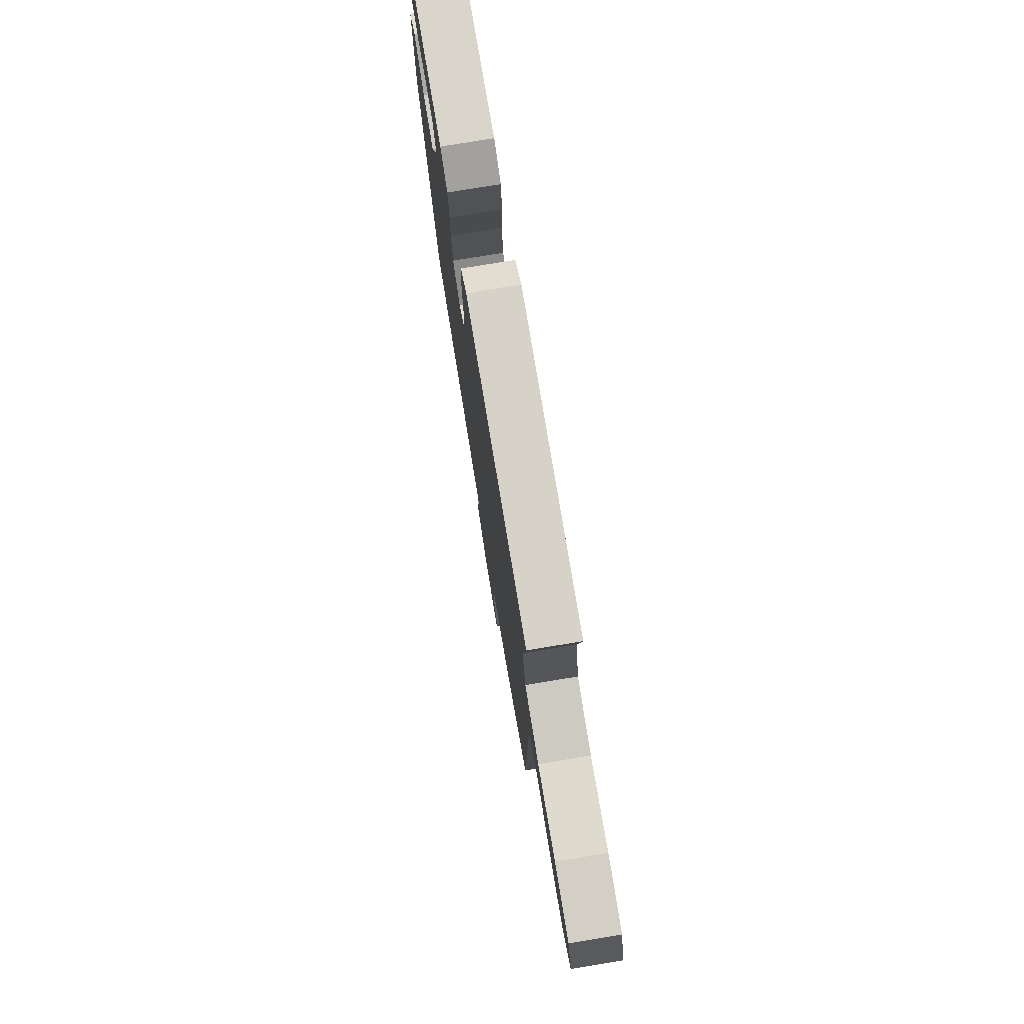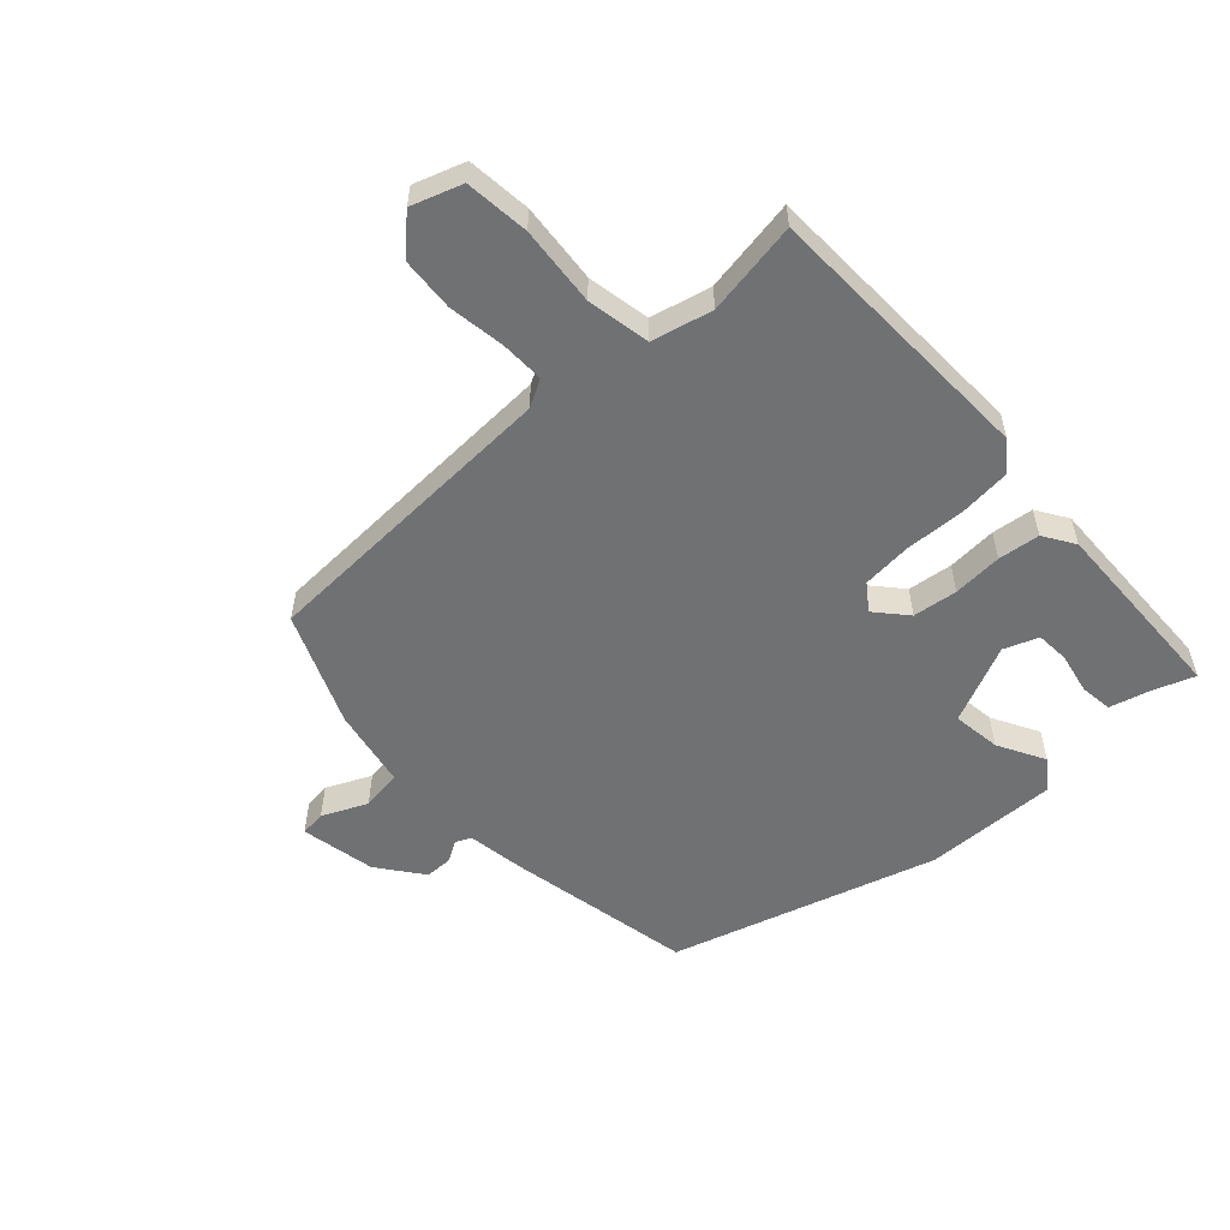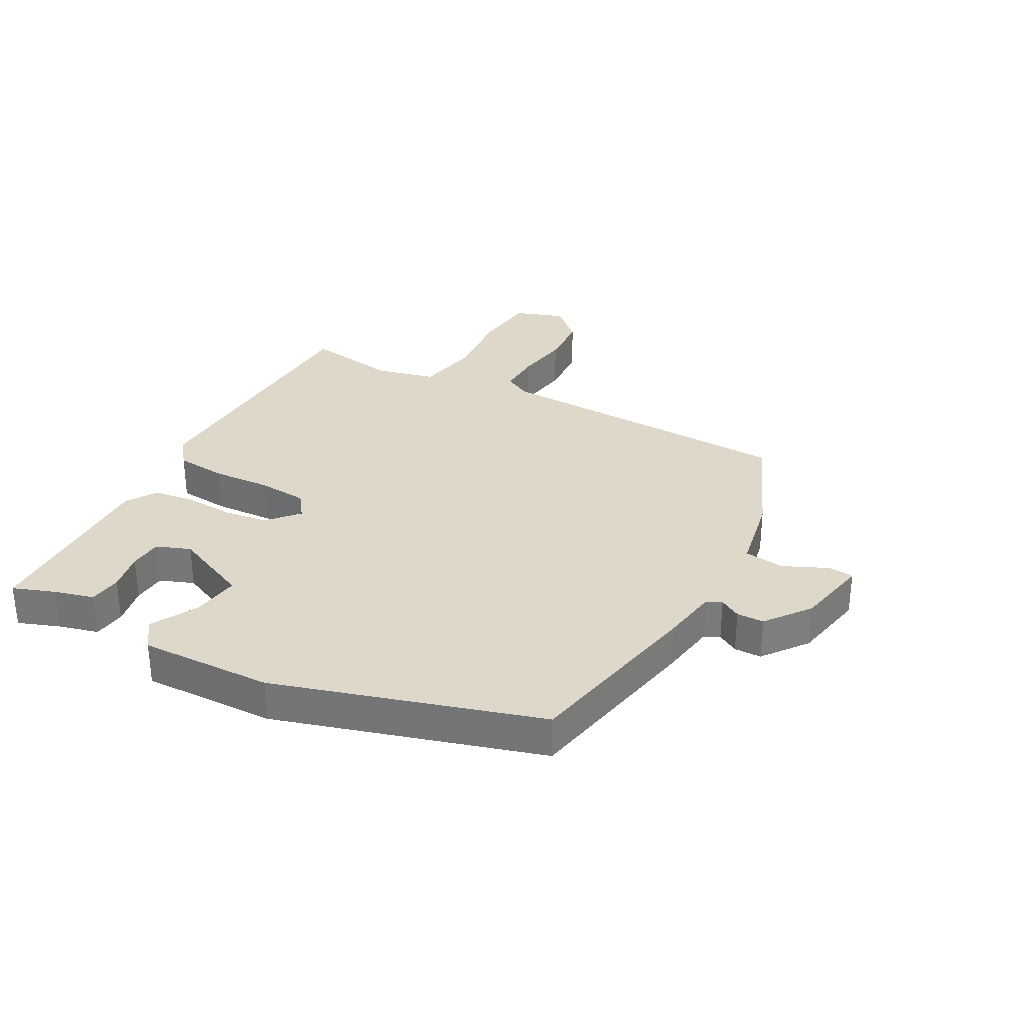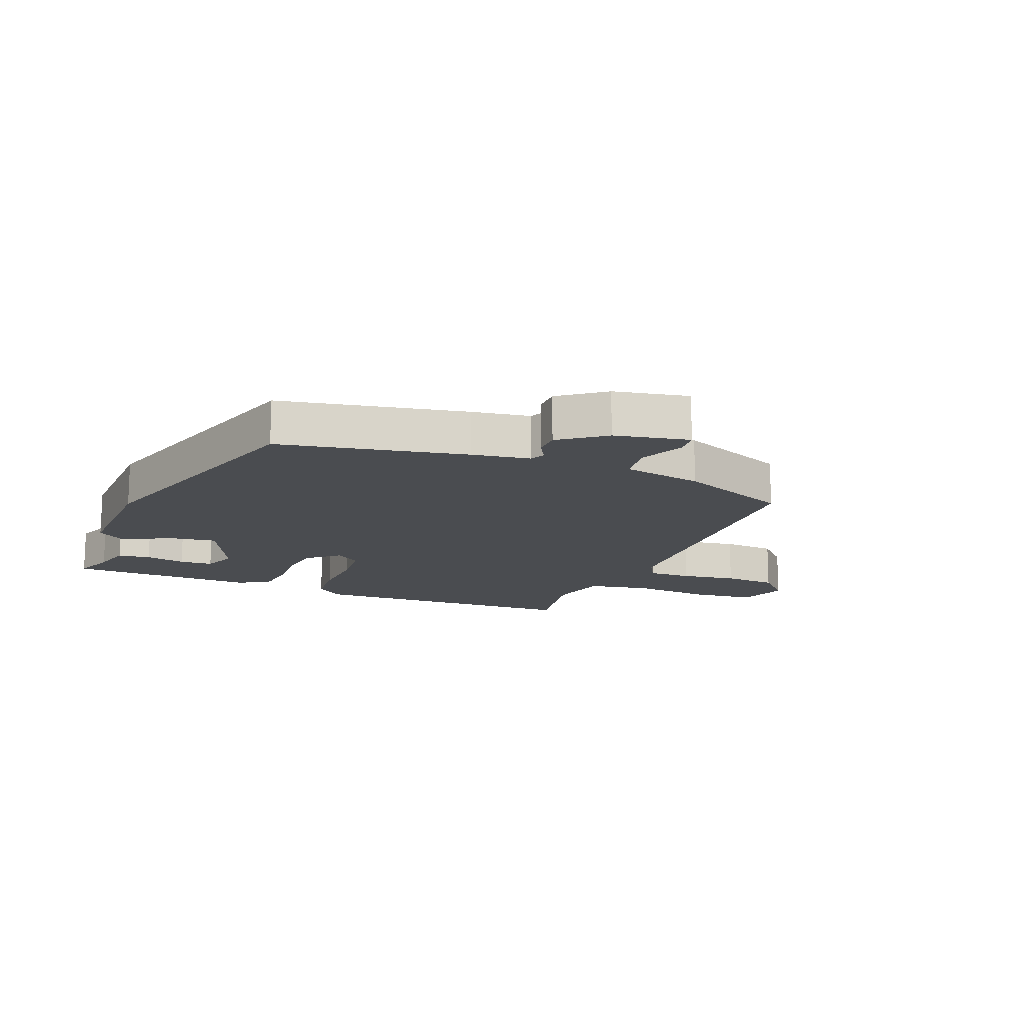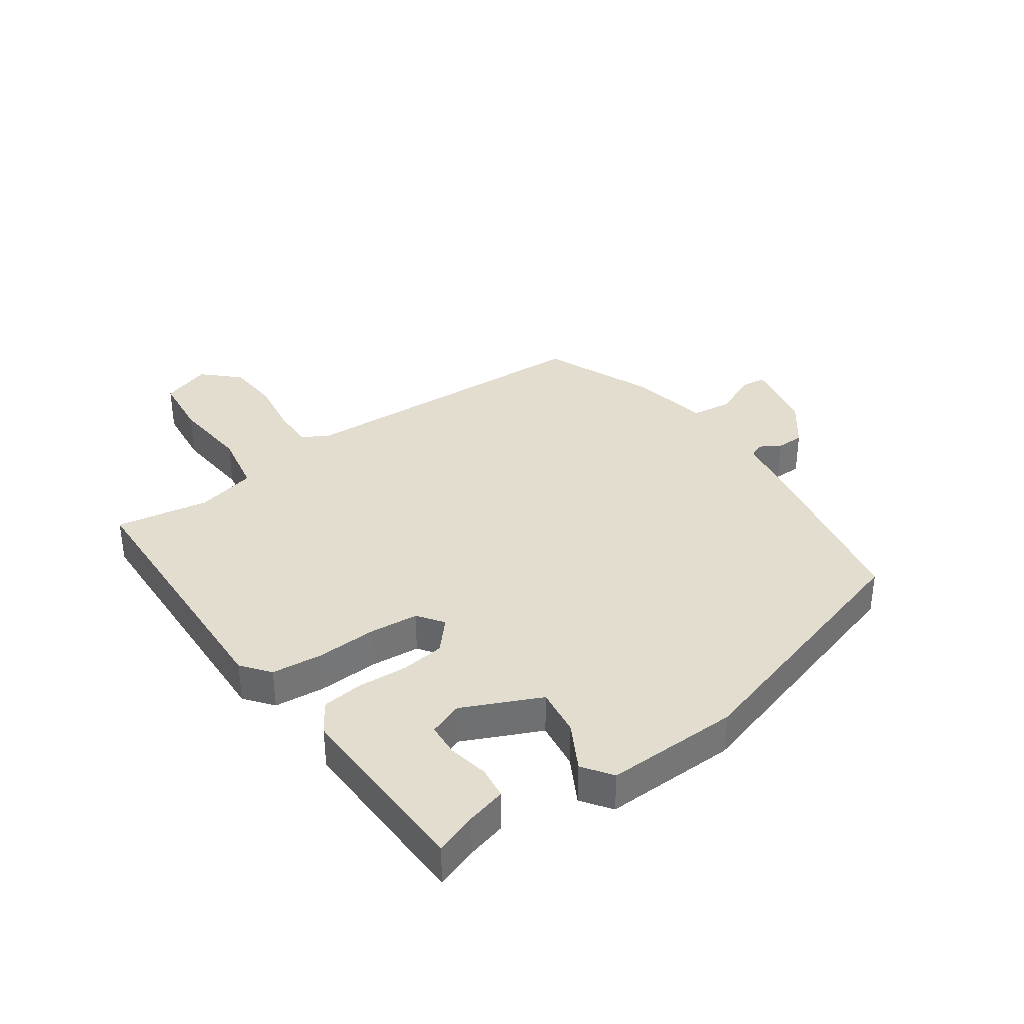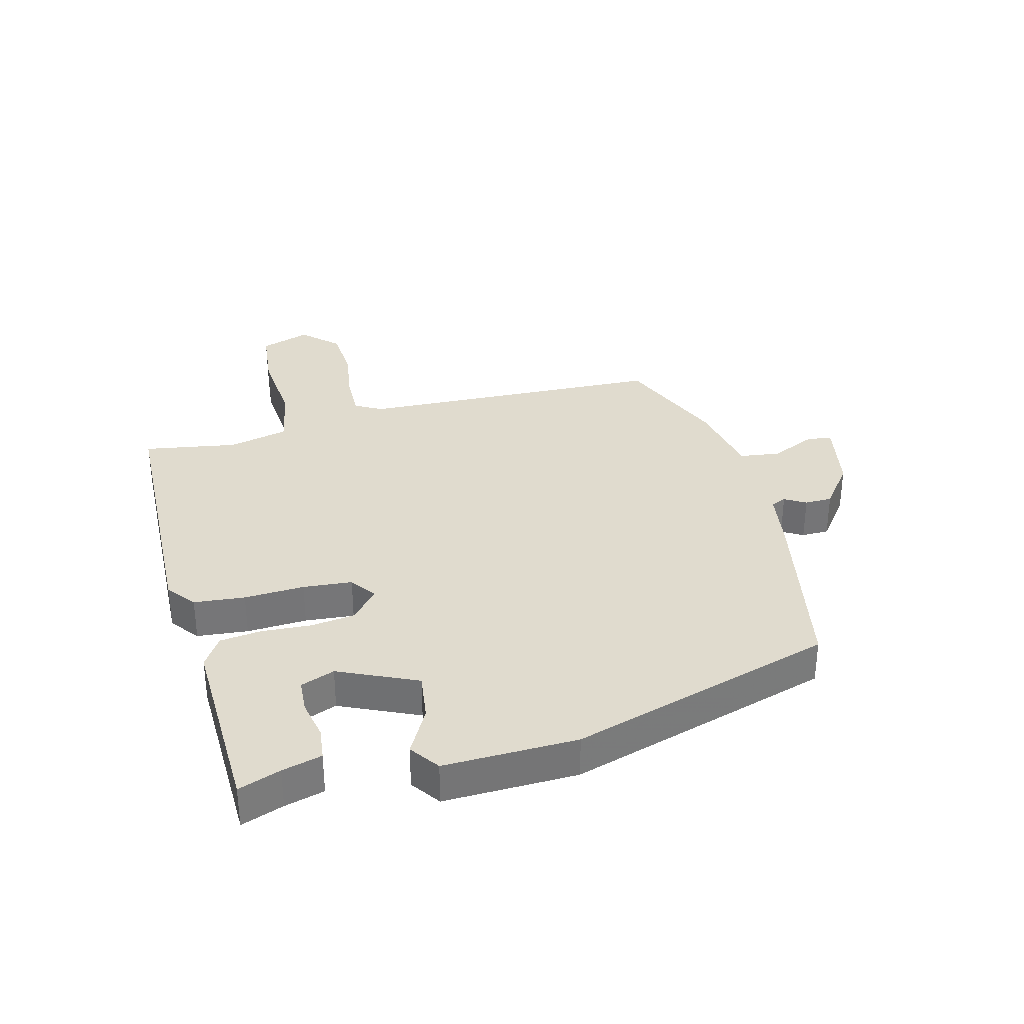
<metadata>
{"format":"obj","ext":"obj","renderer":"f3d","projection":"perspective","resolution":1024,"background":"white","views":[{"elev":76.6,"azim":-99.4,"up":"+Z"},{"elev":-55.1,"azim":-46.8,"up":"+Y"},{"elev":31.6,"azim":119.1,"up":"+Y"},{"elev":-14.7,"azim":158.7,"up":"+Y"},{"elev":35.6,"azim":55.5,"up":"+Y"},{"elev":33.6,"azim":76.0,"up":"+Y"}]}
</metadata>
<code>
v 0.508 0.07 0.466
v 0.482 0.07 0.397
v 0.464 0.07 0.332
v 0.41 0.07 0.326
v 0.344 0.07 0.34
v 0.289 0.07 0.337
v 0.267 0.07 0.281
v 0.324 0.07 0.152
v 0.404 0.07 0.162
v 0.481 0.07 0.203
v 0.529 0.07 0.168
v 0.521 0.07 -0.052
v 0.386 0.07 -0.486
v 0.08 0.07 -0.543
v -0.016 0.07 -0.557
v -0.028 0.07 -0.582
v -0.008 0.07 -0.617
v -0.009 0.07 -0.662
v -0.083 0.07 -0.717
v -0.206 0.07 -0.74
v -0.21 0.07 -0.698
v -0.176 0.07 -0.625
v -0.184 0.07 -0.558
v -0.315 0.07 -0.531
v -0.498 0.07 -0.452
v -0.512 0.07 0.056
v -0.536 0.07 0.101
v -0.608 0.07 0.1
v -0.7 0.07 0.087
v -0.788 0.07 0.094
v -0.842 0.07 0.152
v -0.813 0.07 0.234
v -0.708 0.07 0.244
v -0.578 0.07 0.231
v -0.475 0.07 0.249
v -0.45 0.07 0.348
v -0.474 0.07 0.502
v -0.017 0.07 0.512
v 0.029 0.07 0.475
v 0.036 0.07 0.391
v 0.03 0.07 0.292
v 0.036 0.07 0.211
v 0.078 0.07 0.18
v 0.129 0.07 0.224
v 0.139 0.07 0.297
v 0.135 0.07 0.378
v 0.144 0.07 0.446
v 0.195 0.07 0.478
v 0.508 0 0.466
v 0.482 0 0.397
v 0.464 0 0.332
v 0.41 0 0.326
v 0.344 0 0.34
v 0.289 0 0.337
v 0.267 0 0.281
v 0.324 0 0.152
v 0.404 0 0.162
v 0.481 0 0.203
v 0.529 0 0.168
v 0.521 0 -0.052
v 0.386 0 -0.486
v 0.08 0 -0.543
v -0.016 0 -0.557
v -0.028 0 -0.582
v -0.008 0 -0.617
v -0.009 0 -0.662
v -0.083 0 -0.717
v -0.206 0 -0.74
v -0.21 0 -0.698
v -0.176 0 -0.625
v -0.184 0 -0.558
v -0.315 0 -0.531
v -0.498 0 -0.452
v -0.512 0 0.056
v -0.536 0 0.101
v -0.608 0 0.1
v -0.7 0 0.087
v -0.788 0 0.094
v -0.842 0 0.152
v -0.813 0 0.234
v -0.708 0 0.244
v -0.578 0 0.231
v -0.475 0 0.249
v -0.45 0 0.348
v -0.474 0 0.502
v -0.017 0 0.512
v 0.029 0 0.475
v 0.036 0 0.391
v 0.03 0 0.292
v 0.036 0 0.211
v 0.078 0 0.18
v 0.129 0 0.224
v 0.139 0 0.297
v 0.135 0 0.378
v 0.144 0 0.446
v 0.195 0 0.478
f 48 1 2
f 47 48 2
f 46 47 2
f 45 46 2
f 39 40 41
f 38 39 41
f 37 38 41
f 36 37 41
f 35 36 41 42
f 34 35 42 43
f 32 33 34
f 31 32 34
f 30 31 34
f 29 30 34
f 28 29 34
f 27 28 34 43
f 23 24 25 26
f 23 26 27 43
f 20 21 22
f 19 20 22
f 18 19 22
f 17 18 22
f 16 17 22
f 23 43 44
f 22 23 44
f 16 22 44
f 15 16 44
f 13 14 15
f 12 13 15
f 11 12 15
f 10 11 15
f 9 10 15
f 2 3 4 5
f 2 5 6
f 45 2 6
f 44 45 6 7
f 15 44 7 8
f 8 9 15
f 50 49 96
f 50 96 95
f 50 95 94
f 50 94 93
f 89 88 87
f 89 87 86
f 89 86 85
f 89 85 84
f 90 89 84 83
f 91 90 83 82
f 82 81 80
f 82 80 79
f 82 79 78
f 82 78 77
f 82 77 76
f 91 82 76 75
f 74 73 72 71
f 91 75 74 71
f 70 69 68
f 70 68 67
f 70 67 66
f 70 66 65
f 70 65 64
f 92 91 71
f 92 71 70
f 92 70 64
f 92 64 63
f 63 62 61
f 63 61 60
f 63 60 59
f 63 59 58
f 63 58 57
f 53 52 51 50
f 54 53 50
f 54 50 93
f 55 54 93 92
f 56 55 92 63
f 63 57 56
f 1 49 50 2
f 2 50 51 3
f 3 51 52 4
f 4 52 53 5
f 5 53 54 6
f 6 54 55 7
f 7 55 56 8
f 8 56 57 9
f 9 57 58 10
f 10 58 59 11
f 11 59 60 12
f 12 60 61 13
f 13 61 62 14
f 14 62 63 15
f 15 63 64 16
f 16 64 65 17
f 17 65 66 18
f 18 66 67 19
f 19 67 68 20
f 20 68 69 21
f 21 69 70 22
f 22 70 71 23
f 23 71 72 24
f 24 72 73 25
f 25 73 74 26
f 26 74 75 27
f 27 75 76 28
f 28 76 77 29
f 29 77 78 30
f 30 78 79 31
f 31 79 80 32
f 32 80 81 33
f 33 81 82 34
f 34 82 83 35
f 35 83 84 36
f 36 84 85 37
f 37 85 86 38
f 38 86 87 39
f 39 87 88 40
f 40 88 89 41
f 41 89 90 42
f 42 90 91 43
f 43 91 92 44
f 44 92 93 45
f 45 93 94 46
f 46 94 95 47
f 47 95 96 48
f 48 96 49 1

</code>
